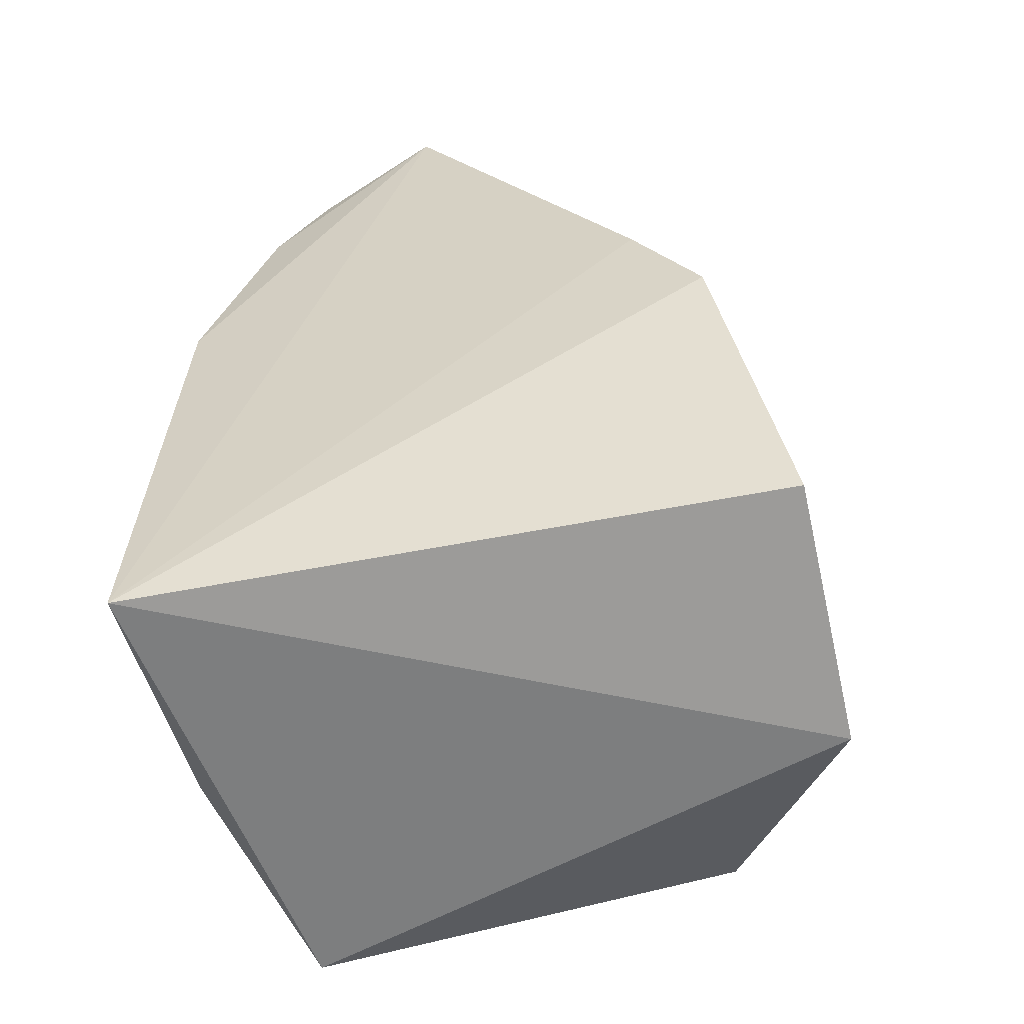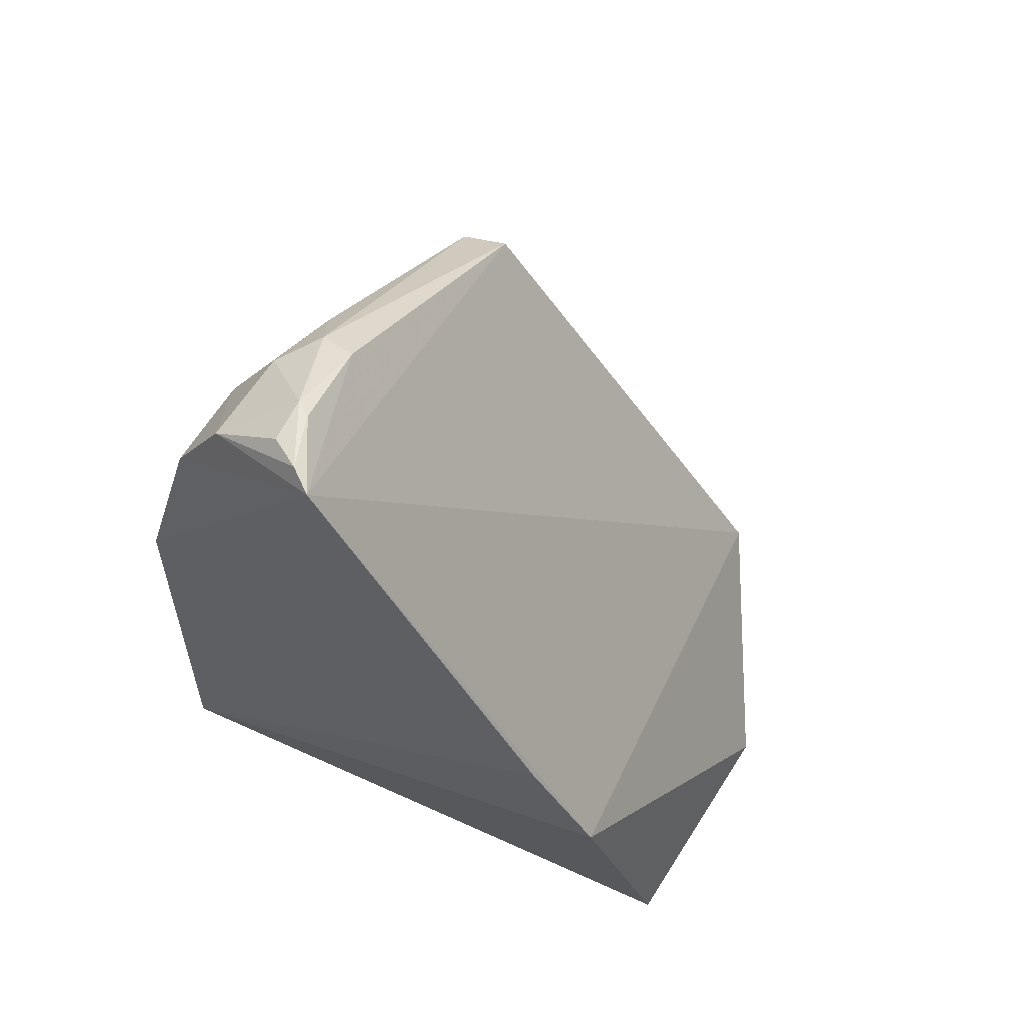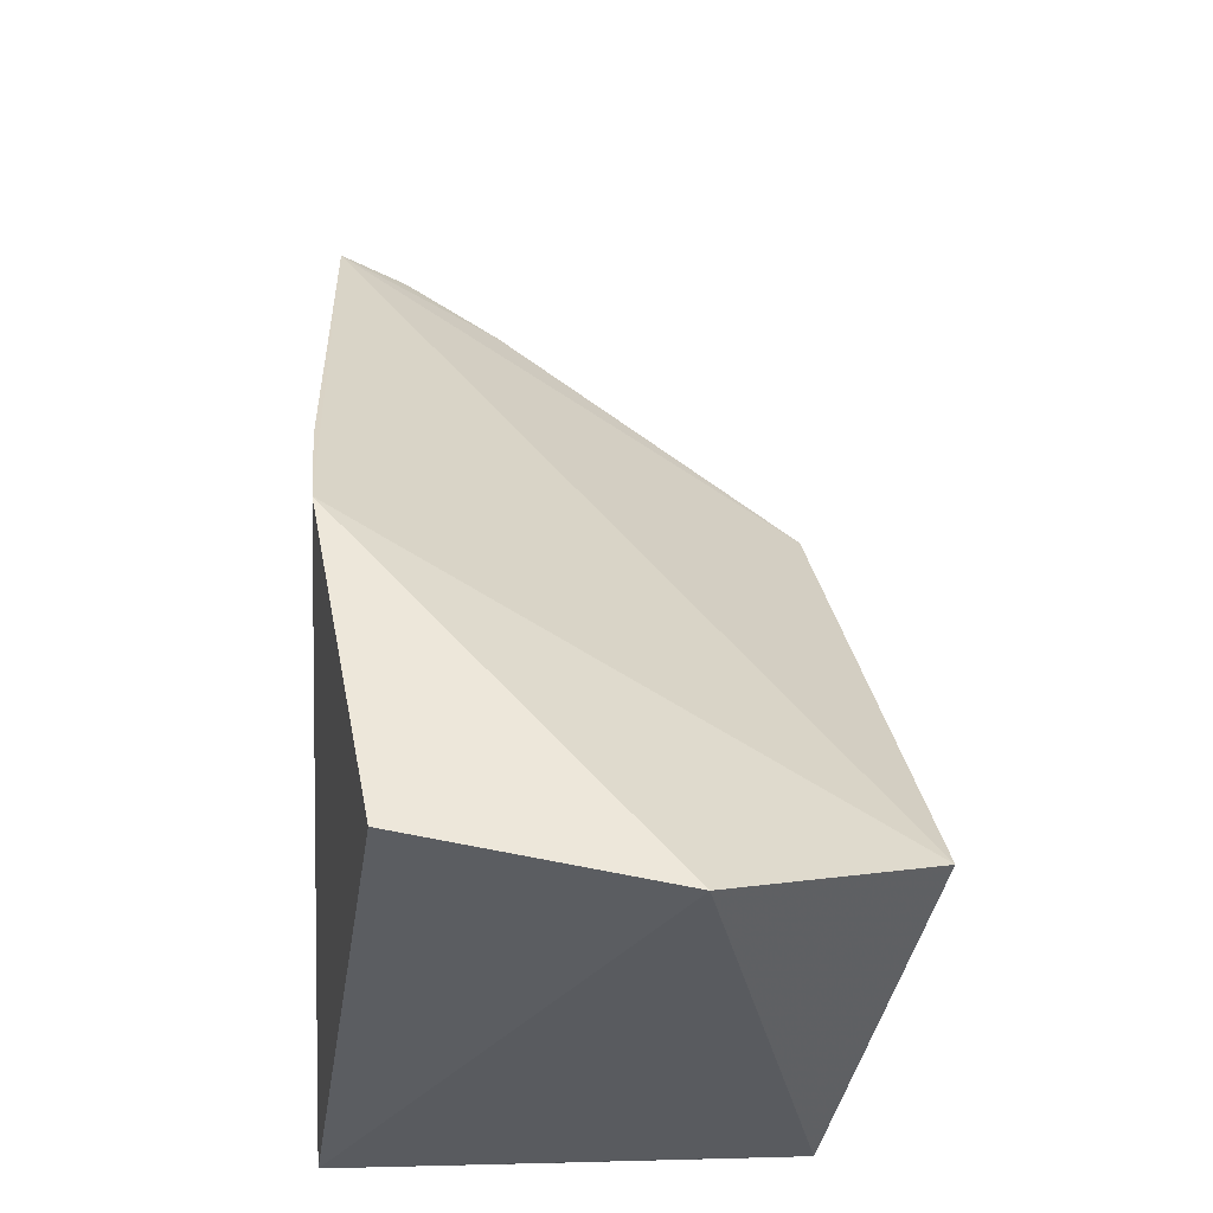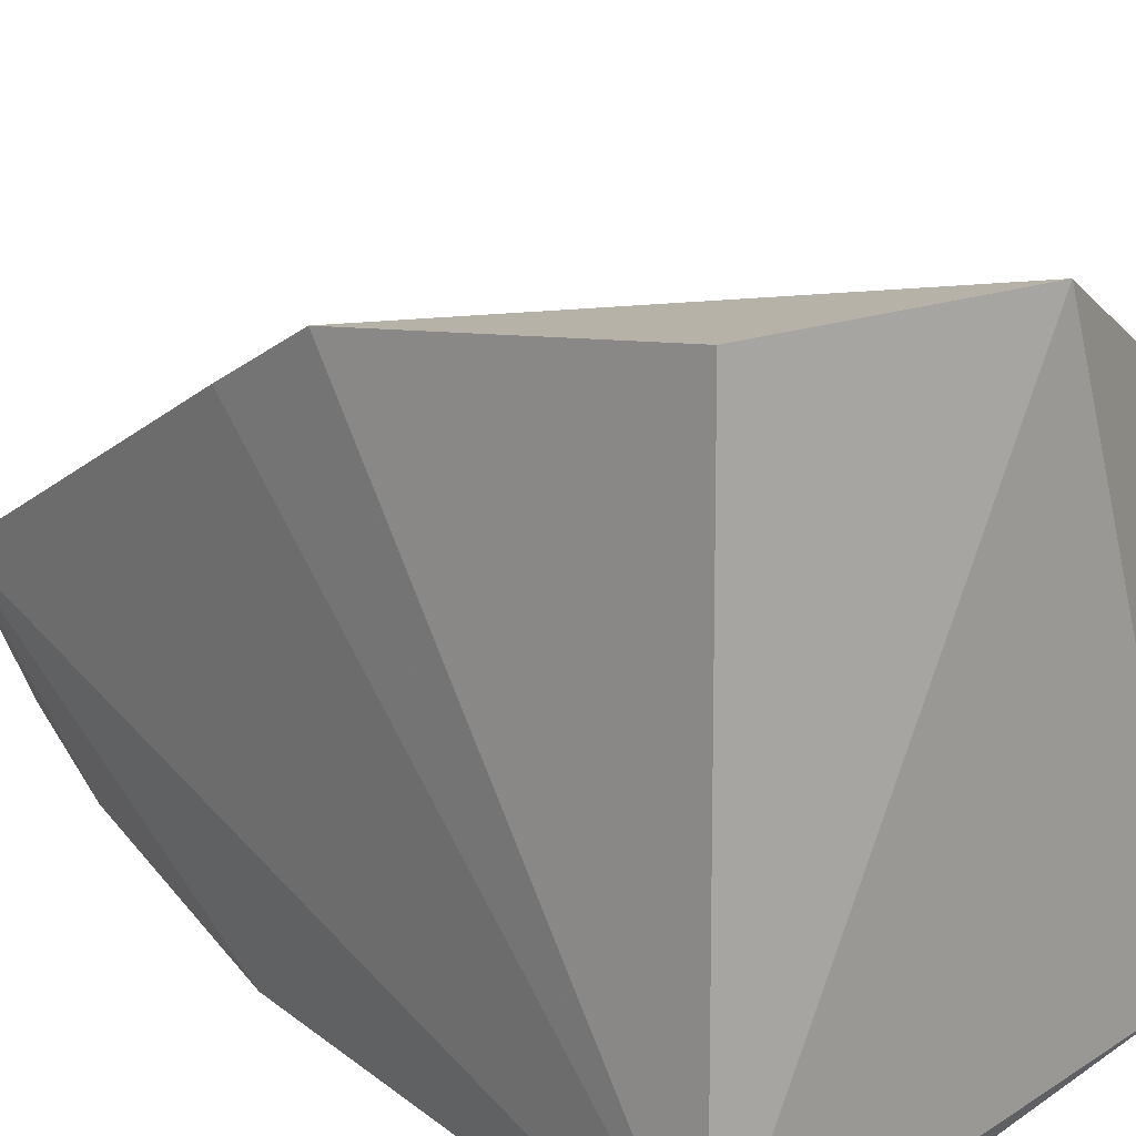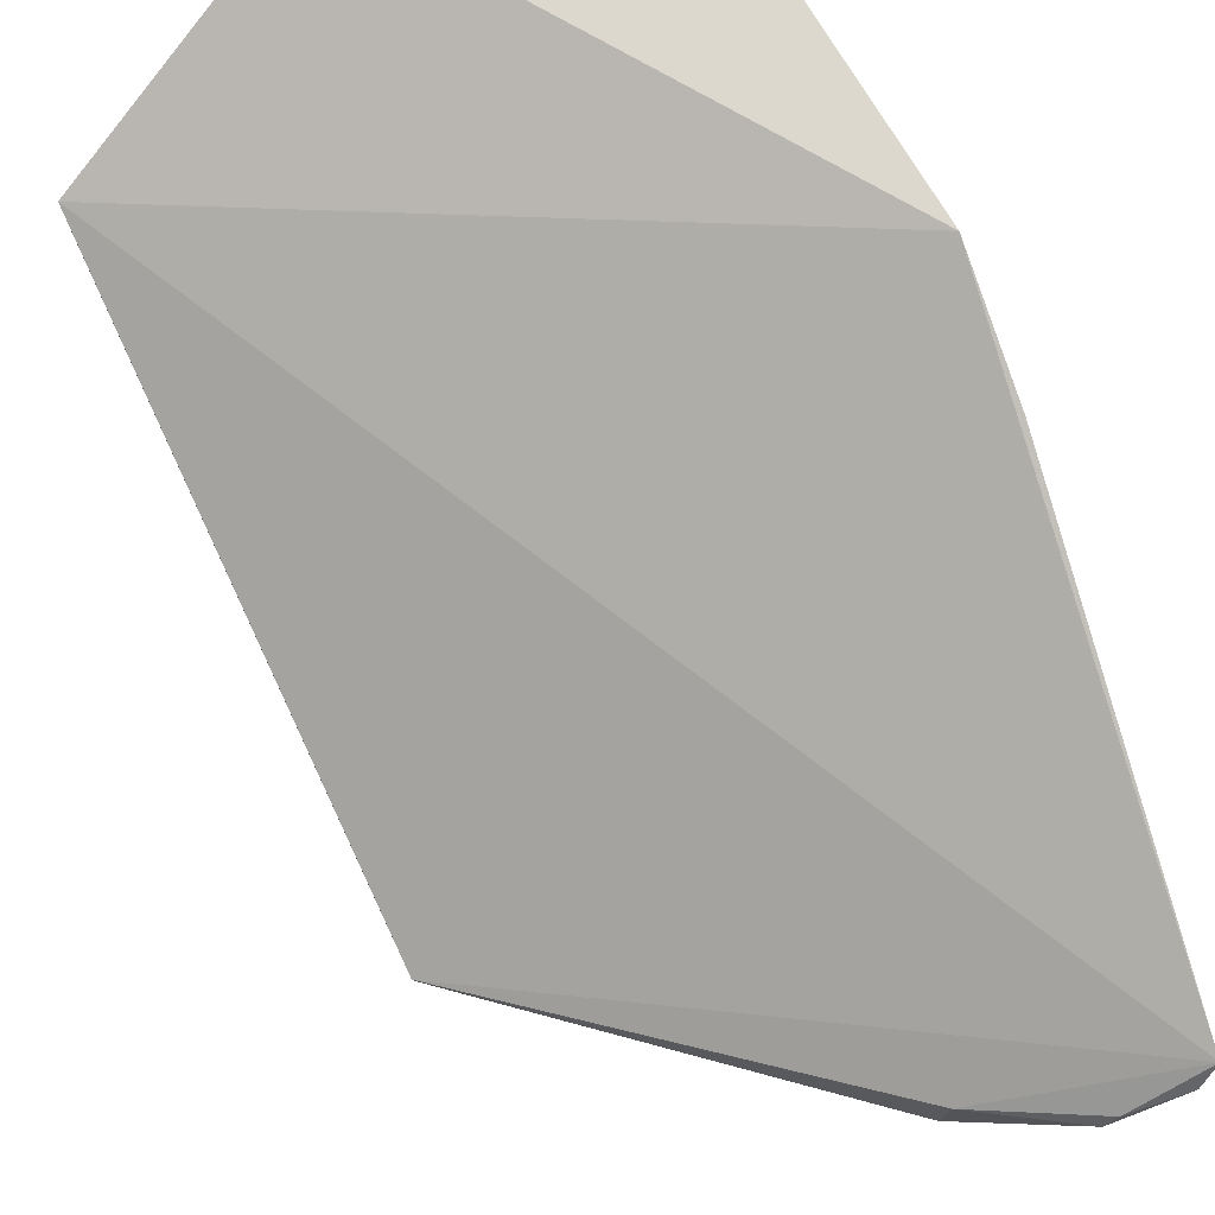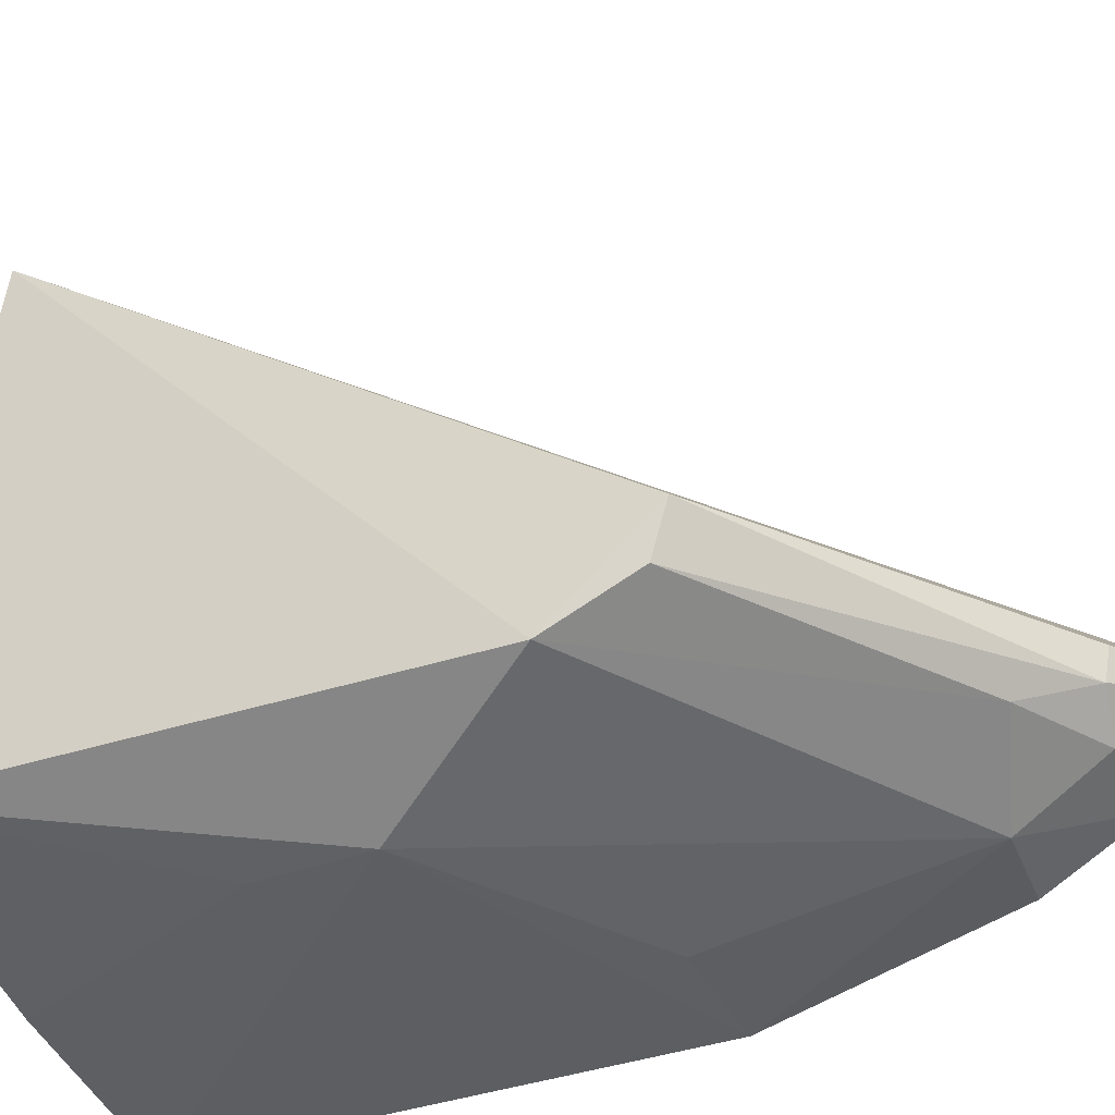
<metadata>
{"format":"obj","ext":"obj","renderer":"f3d","projection":"perspective","resolution":1024,"background":"white","views":[{"elev":-58.5,"azim":102.3,"up":"+Z"},{"elev":62.8,"azim":120.8,"up":"+Z"},{"elev":-30.7,"azim":175.7,"up":"+Z"},{"elev":21.8,"azim":140.7,"up":"+Y"},{"elev":63.4,"azim":-20.6,"up":"+Y"},{"elev":-36.2,"azim":-68.3,"up":"+Y"}]}
</metadata>
<code>
v 0.1524 -0.4911 0.09966
v 0.1523 -0.4957 -0.02932
v 0.156 -0.3501 0.07056
v 0.07428 -0.3353 -0.02513
v 0.03362 -0.477 -0.02947
v 0.1399 -0.3359 -0.01368
v 0.1579 -0.4278 0.1976
v 0.0634 -0.4897 0.06077
v 0.1577 -0.3672 0.09844
v 0.01832 -0.3702 -0.001633
v 0.0951 -0.4908 -0.0281
v 0.1249 -0.4606 0.1817
v 0.03602 -0.4622 0.1224
v 0.06609 -0.4894 0.03325
v 0.1272 -0.4739 0.16
v 0.03524 -0.473 0.101
v 0.1151 -0.4443 0.1846
v 0.1211 -0.4894 0.09784
v 0.1496 -0.4606 0.1834
v 0.1015 -0.4613 0.1678
v 0.03471 -0.4495 0.1266
v 0.1381 -0.443 0.1972
v 0.1504 -0.4744 0.1593
v 0.1139 -0.4532 0.1834
v 0.1407 -0.4389 0.1976
v 0.1492 -0.4421 0.197
v 0.154 -0.4337 0.1992
f 5 4 2
f 6 3 2
f 6 2 4
f 6 4 3
f 7 1 2
f 8 2 1
f 9 7 2
f 9 2 3
f 9 3 7
f 10 7 3
f 10 3 4
f 10 4 5
f 11 5 2
f 14 8 5
f 14 5 11
f 14 11 2
f 14 2 8
f 16 10 5
f 16 5 8
f 16 8 15
f 18 15 8
f 18 8 1
f 18 1 15
f 19 12 15
f 20 15 12
f 20 16 15
f 20 13 16
f 21 16 13
f 21 10 16
f 21 17 7
f 21 7 10
f 22 12 19
f 23 19 15
f 23 15 1
f 23 1 7
f 23 7 19
f 24 13 20
f 24 21 13
f 24 17 21
f 24 20 12
f 24 22 17
f 24 12 22
f 25 7 17
f 25 17 22
f 26 22 19
f 27 26 19
f 27 19 7
f 27 7 25
f 27 25 22
f 27 22 26

</code>
